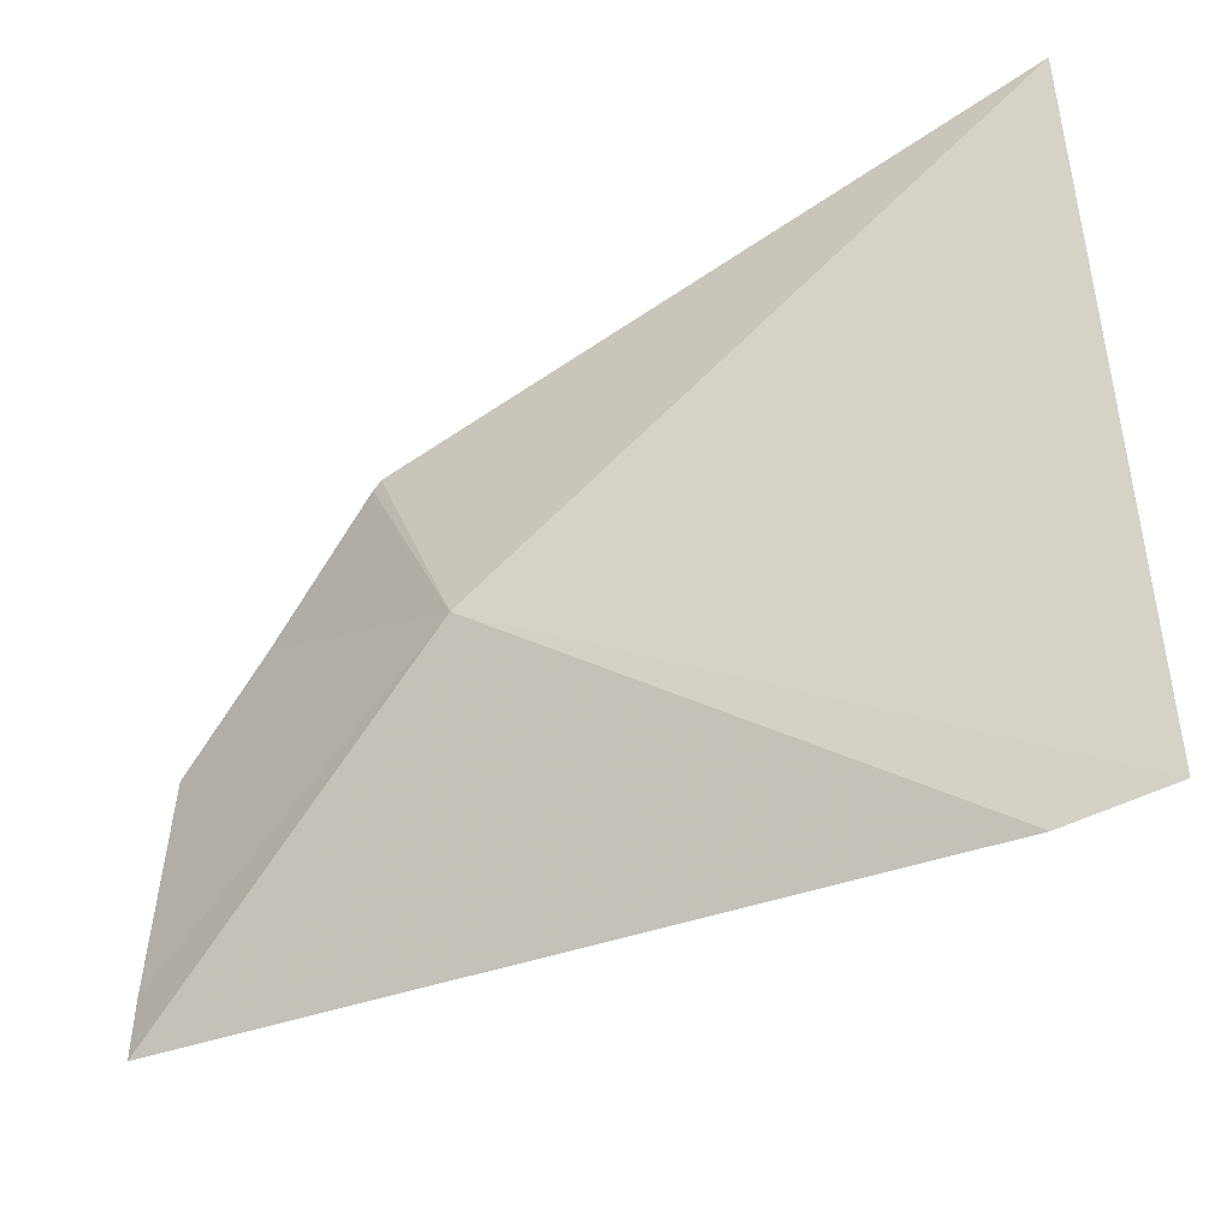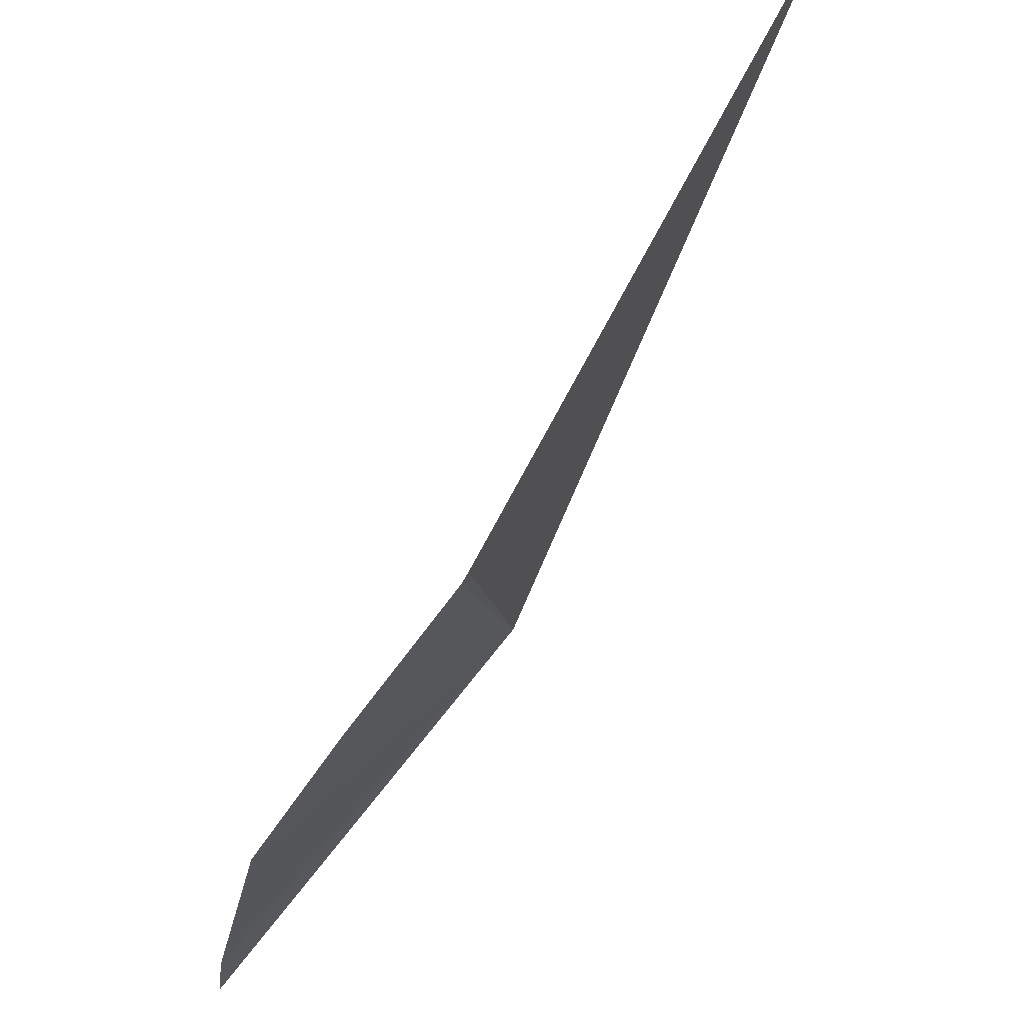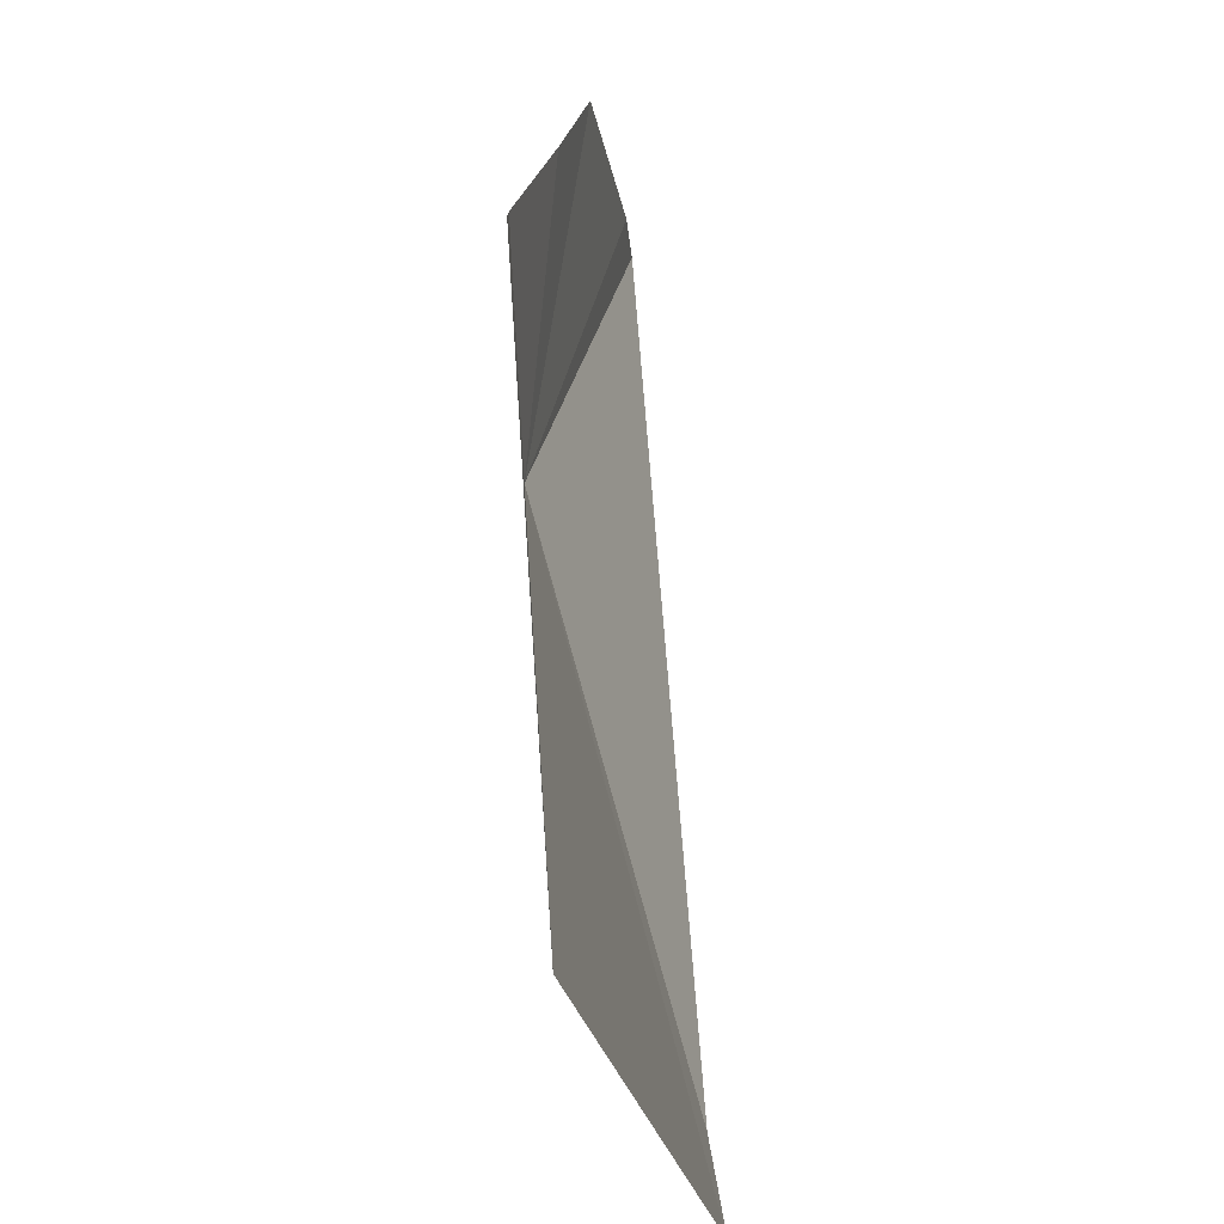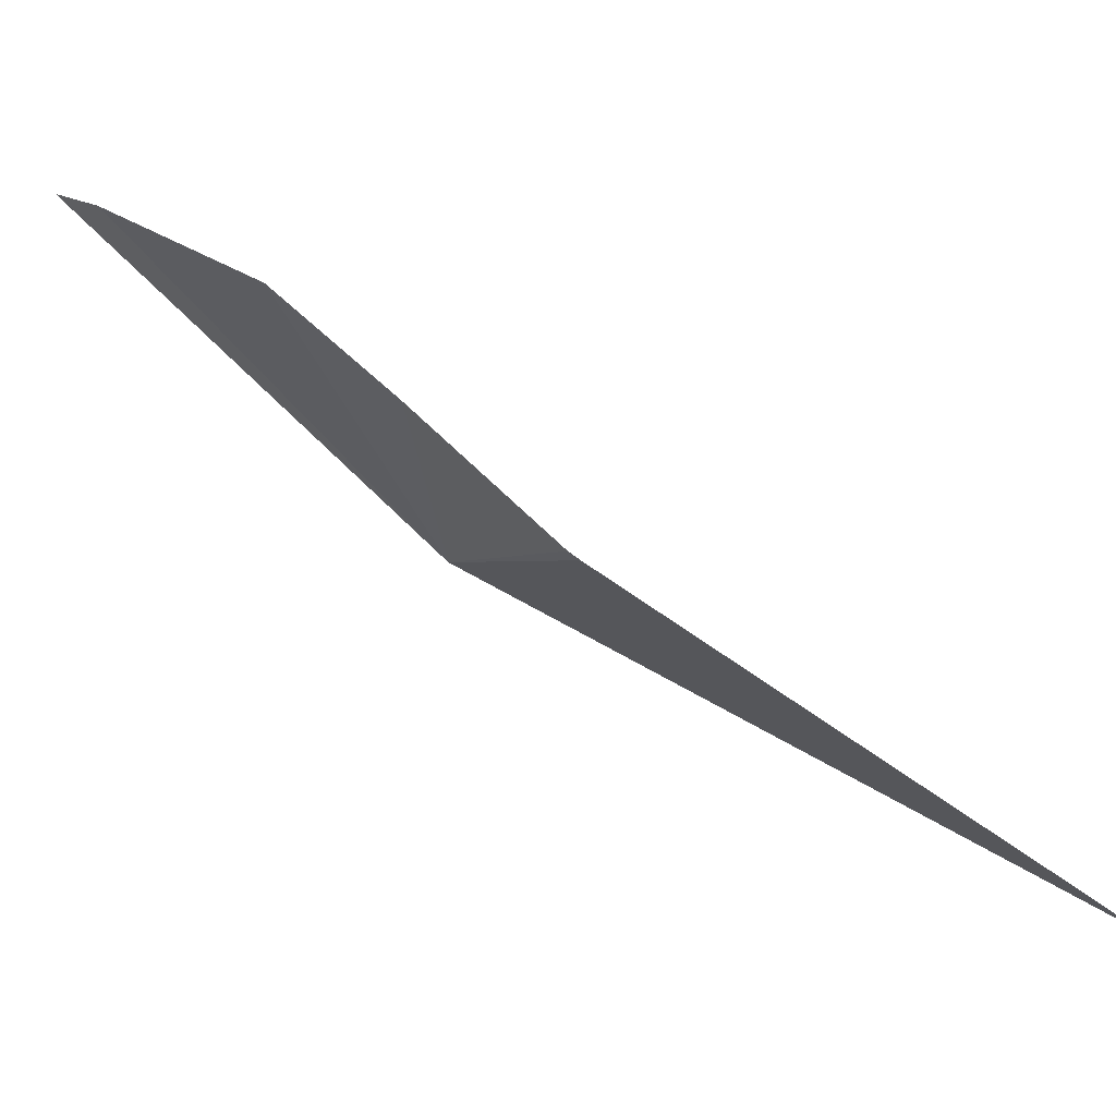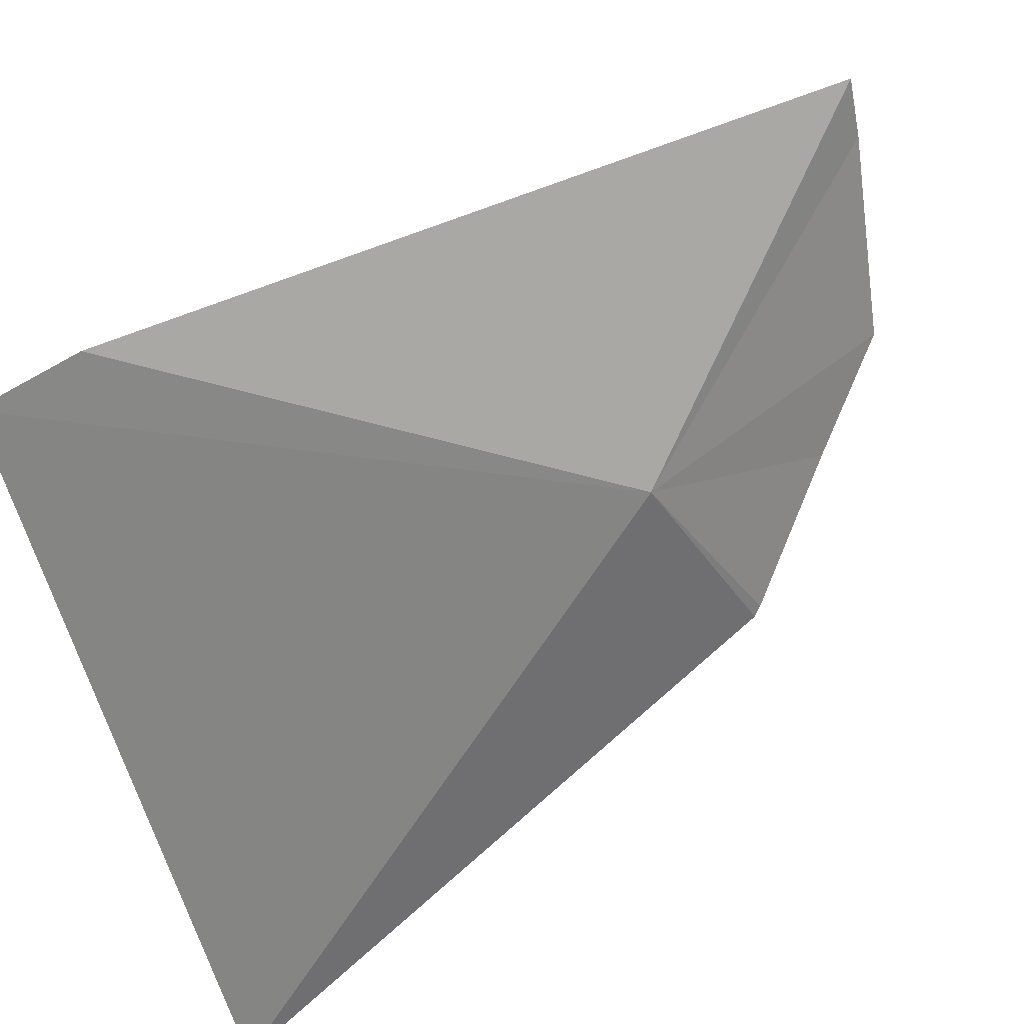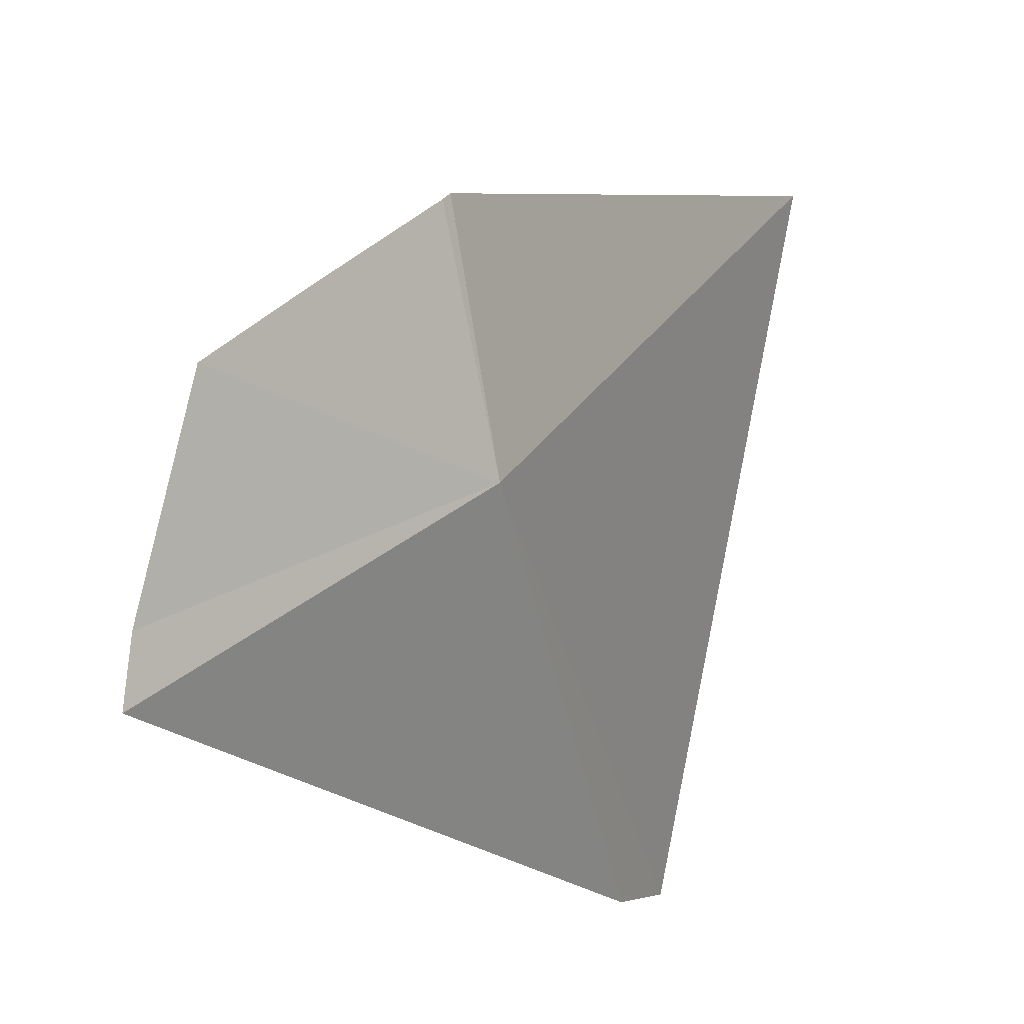
<metadata>
{"format":"obj","ext":"obj","renderer":"f3d","projection":"perspective","resolution":1024,"background":"white","views":[{"elev":-53.7,"azim":-3.5,"up":"+Z"},{"elev":60.4,"azim":-96.5,"up":"+Z"},{"elev":60.9,"azim":51.5,"up":"+Z"},{"elev":10.4,"azim":-40.3,"up":"+Y"},{"elev":-43.4,"azim":-168.6,"up":"+Y"},{"elev":-5.5,"azim":-91.3,"up":"+Z"}]}
</metadata>
<code>
v -152.4 5.268 80.85
v -152.5 5.362 80.93
v -152.5 5.412 80.89
v -152.6 5.44 80.76
v -152.6 5.444 80.72
v -152.5 5.294 80.99
v -152.5 5.298 80.99
v -152.2 5.19 80.62
v -152.1 5.162 80.62
v -152.1 5.076 81.06
f 1 2 3
f 1 3 4
f 1 4 5
f 1 6 7
f 1 7 2
f 1 8 9
f 1 5 8
f 1 9 10
f 1 10 6

</code>
